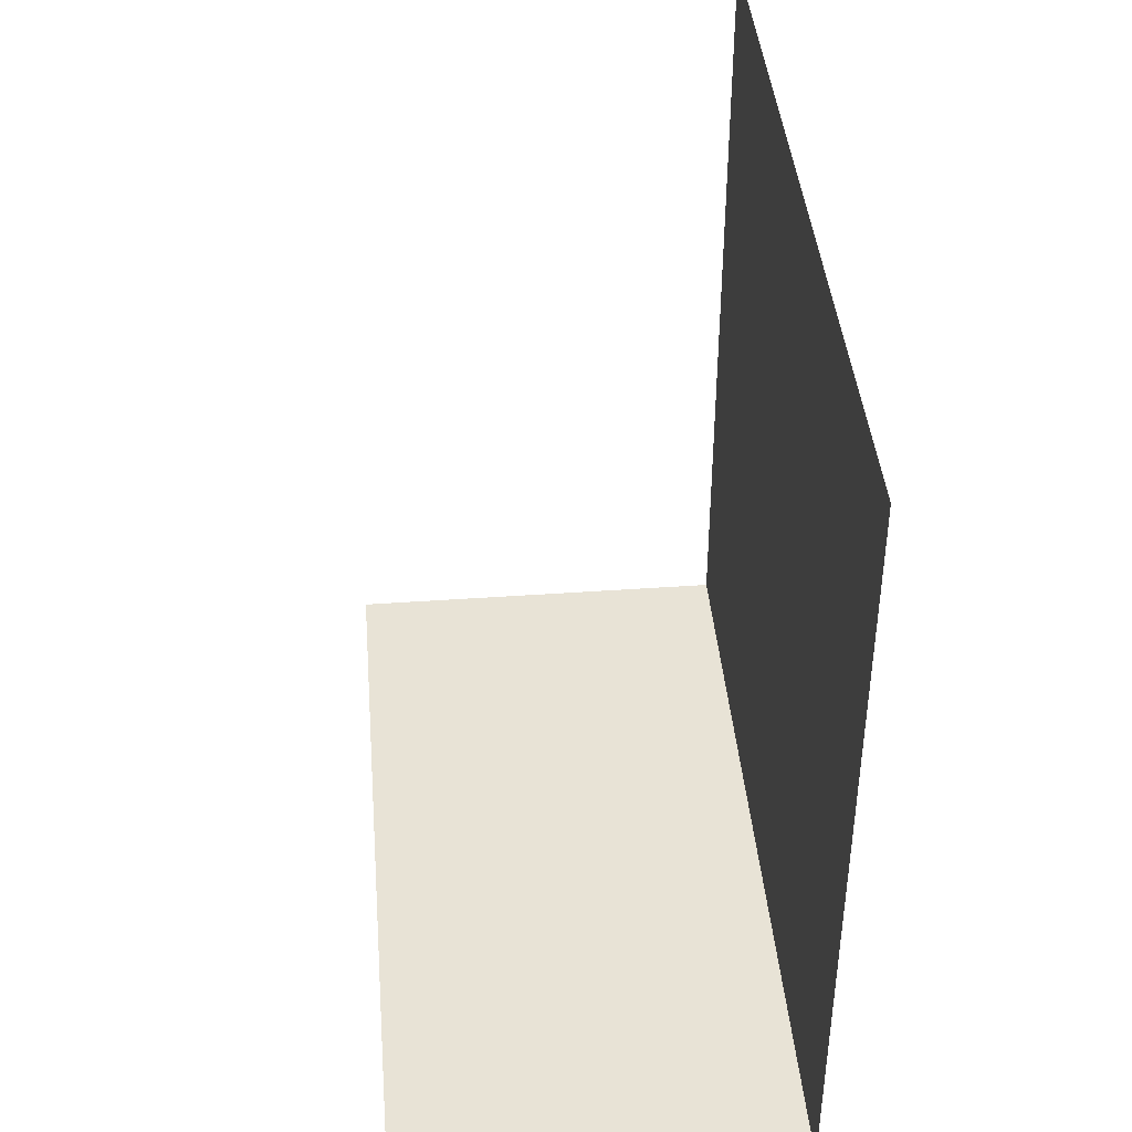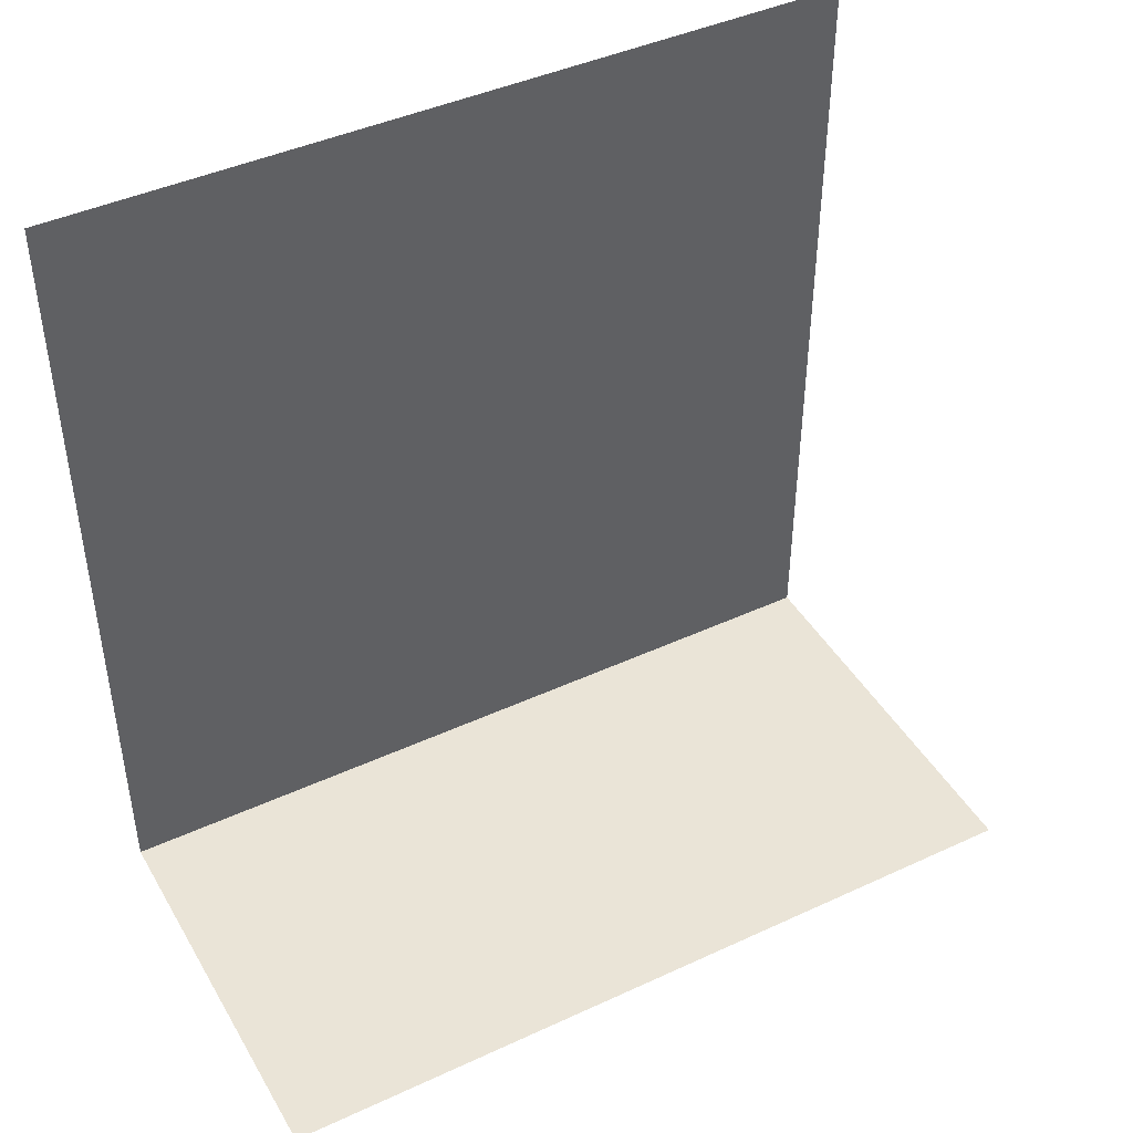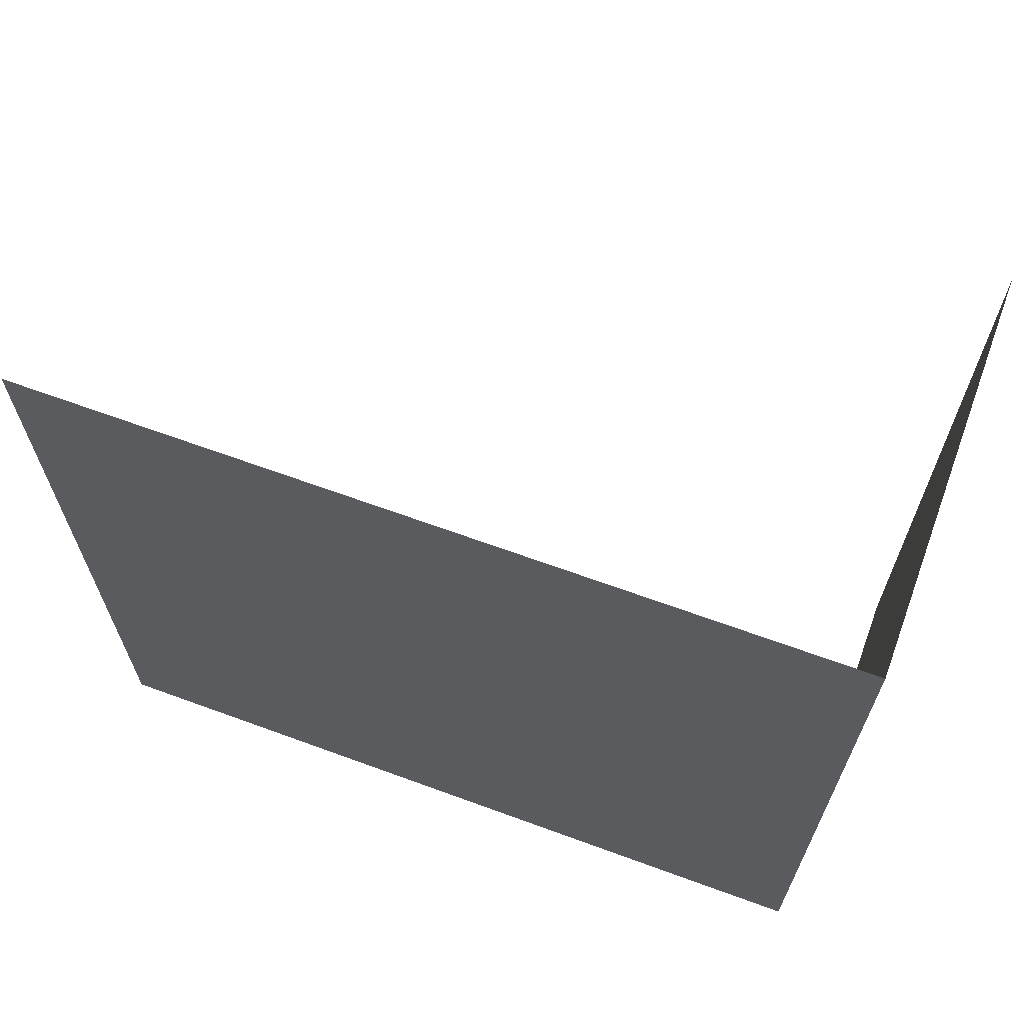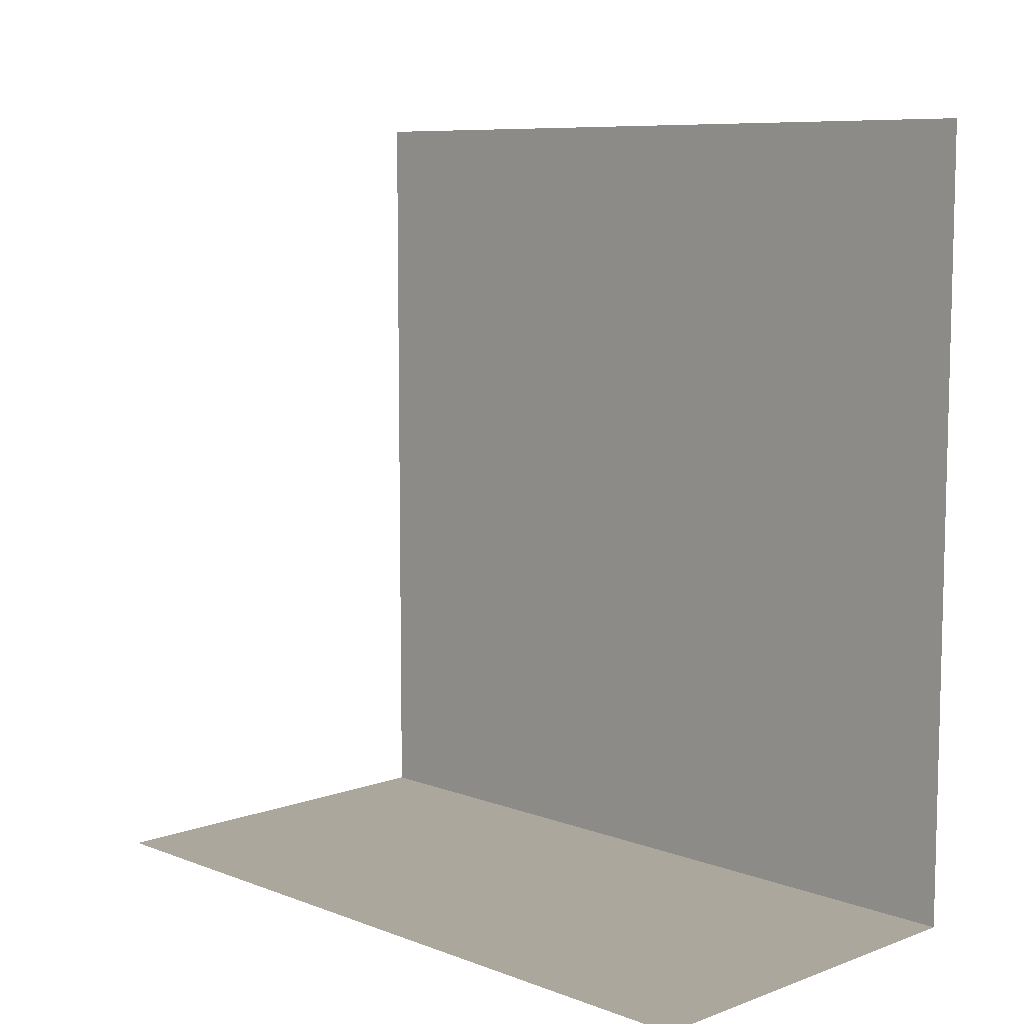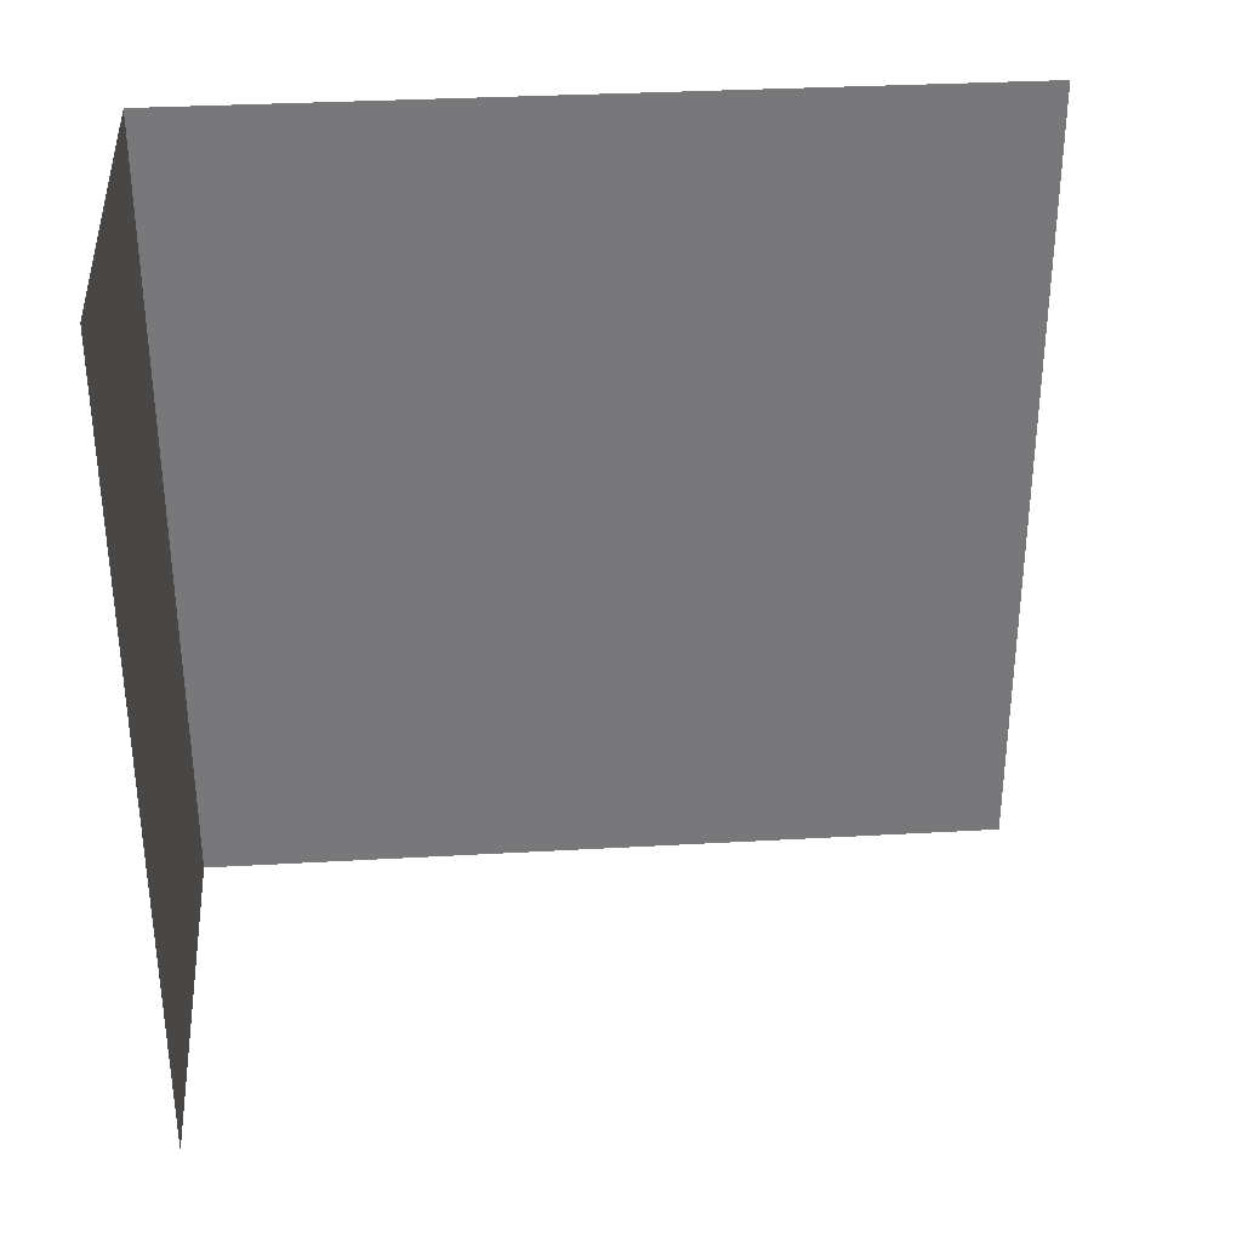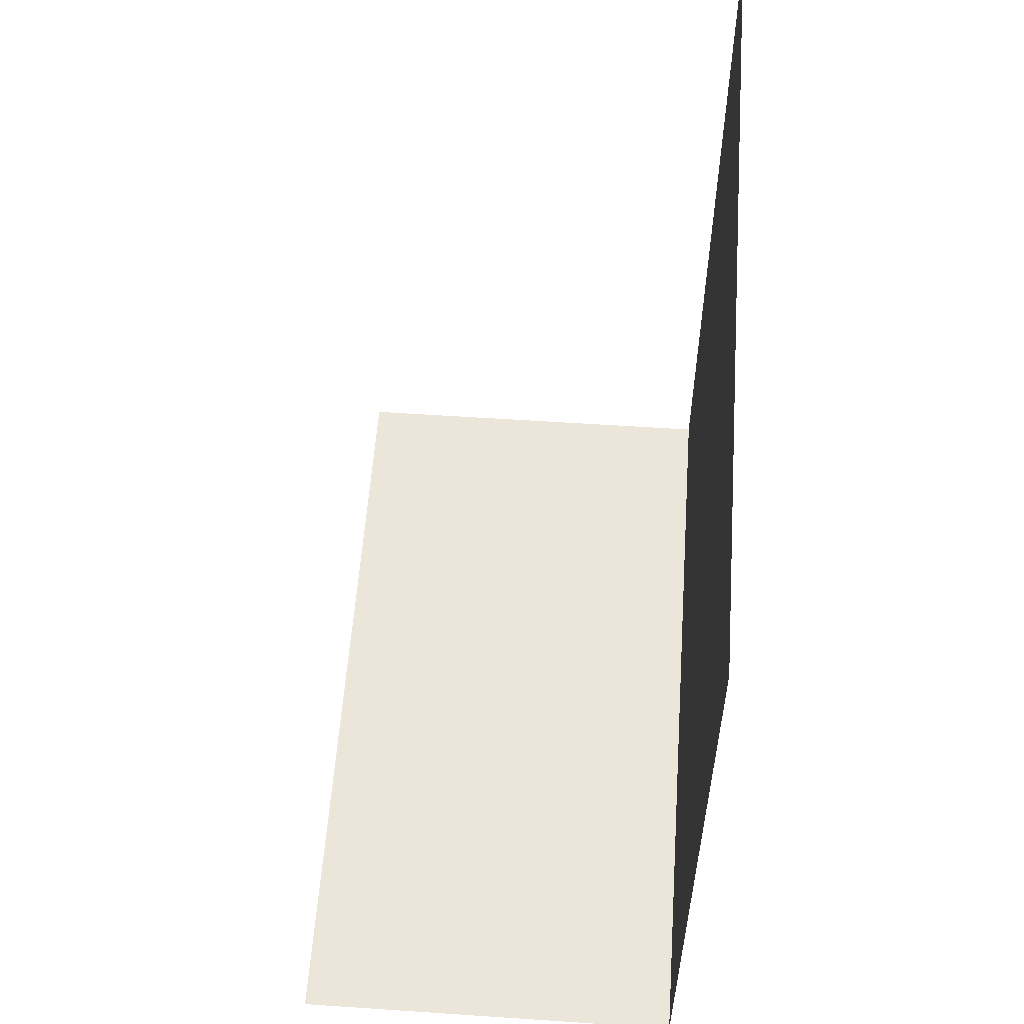
<metadata>
{"format":"obj","ext":"obj","renderer":"f3d","projection":"perspective","resolution":1024,"background":"white","views":[{"elev":41.7,"azim":-4.9,"up":"+Z"},{"elev":43.7,"azim":-118.5,"up":"+Z"},{"elev":66.2,"azim":110.2,"up":"+Y"},{"elev":8.4,"azim":-44.6,"up":"+Z"},{"elev":32.8,"azim":-94.5,"up":"+Y"},{"elev":57.1,"azim":4.0,"up":"+Z"}]}
</metadata>
<code>
g _Combined_Vis11_0
v 96.5 12 5.5
v 96.5 13 5.5
v 95.5 13 5.5
v 95.5 12 5.5
v 96.5 13 5.5
v 96.5 12 5.5
v 96.5 12 6.5
v 96.5 13 6.5
v 96.5 13 6.5
v 96.5 12 6.5
v 96.5 12 7.5
v 96.5 13 7.5
v 96.5 13 5.5
v 96.5 14 5.5
v 95.5 14 5.5
v 95.5 13 5.5
v 96.5 14 5.5
v 96.5 13 5.5
v 96.5 13 6.5
v 96.5 14 6.5
v 96.5 14 6.5
v 96.5 13 6.5
v 96.5 13 7.5
v 96.5 14 7.5
g _Combined_Vis11_0_0
f 3 2 1
f 4 3 1
f 7 6 5
f 8 7 5
f 11 10 9
f 12 11 9
f 15 14 13
f 16 15 13
f 19 18 17
f 20 19 17
f 23 22 21
f 24 23 21

</code>
